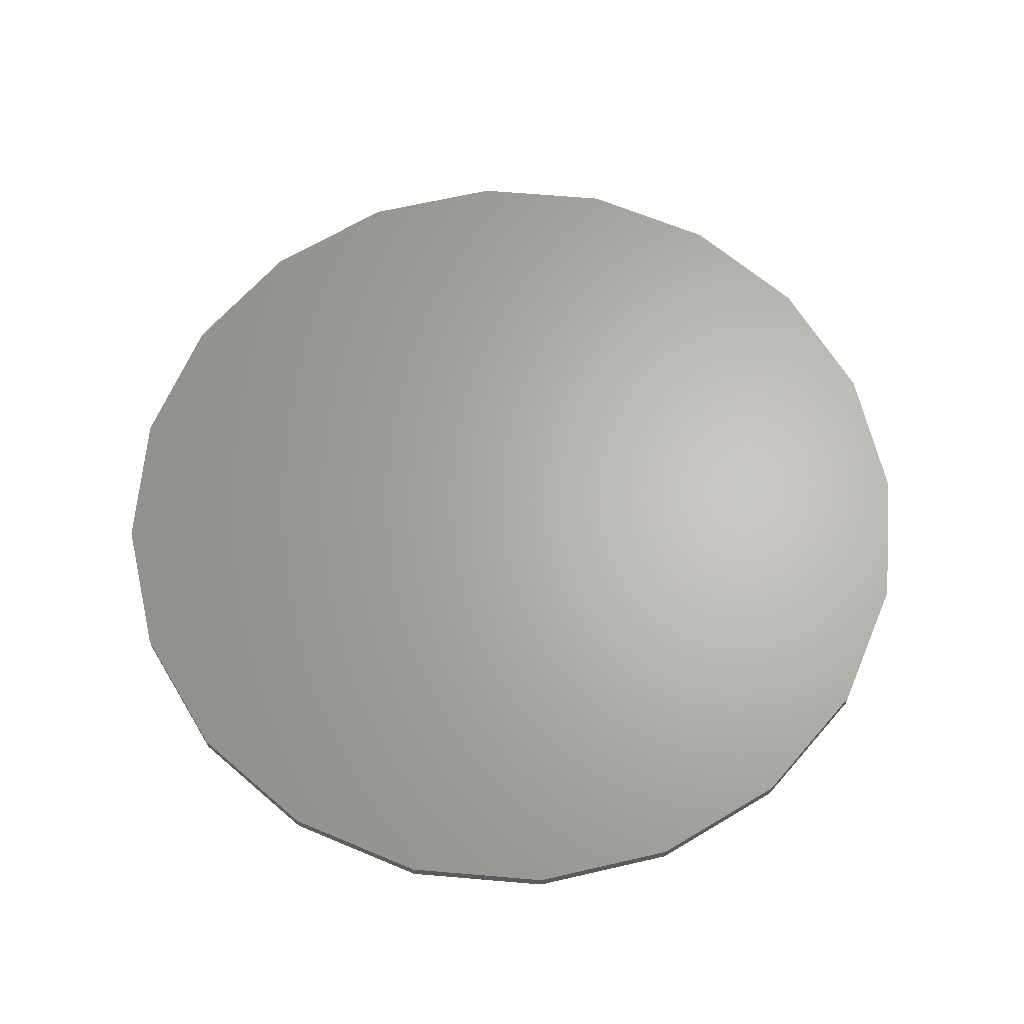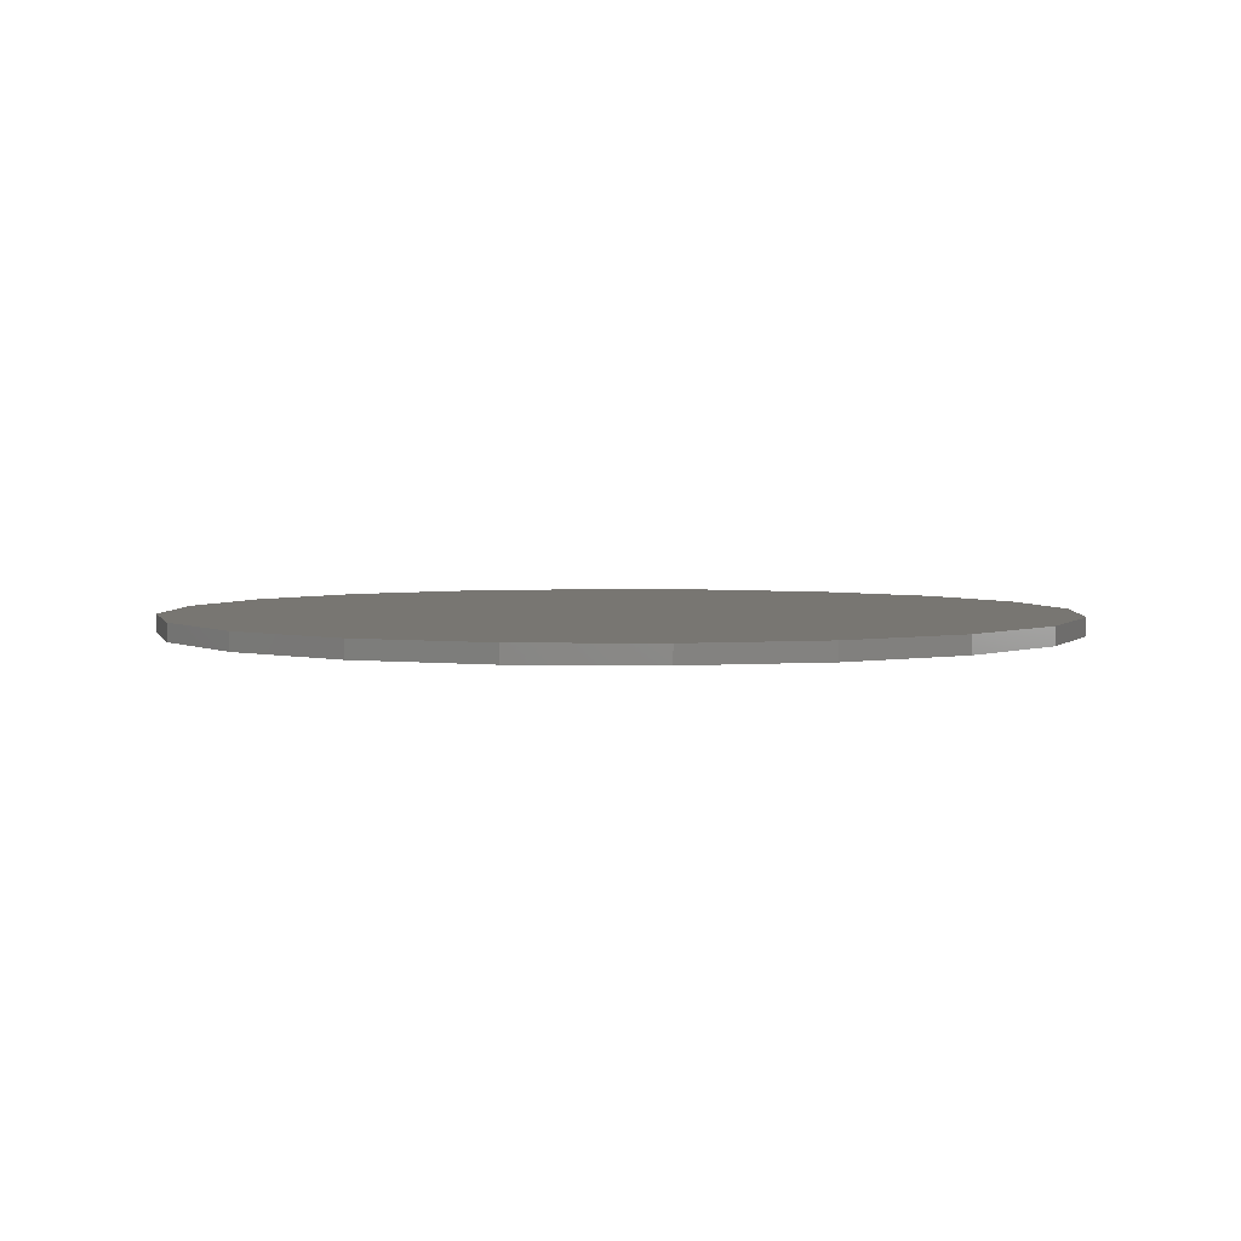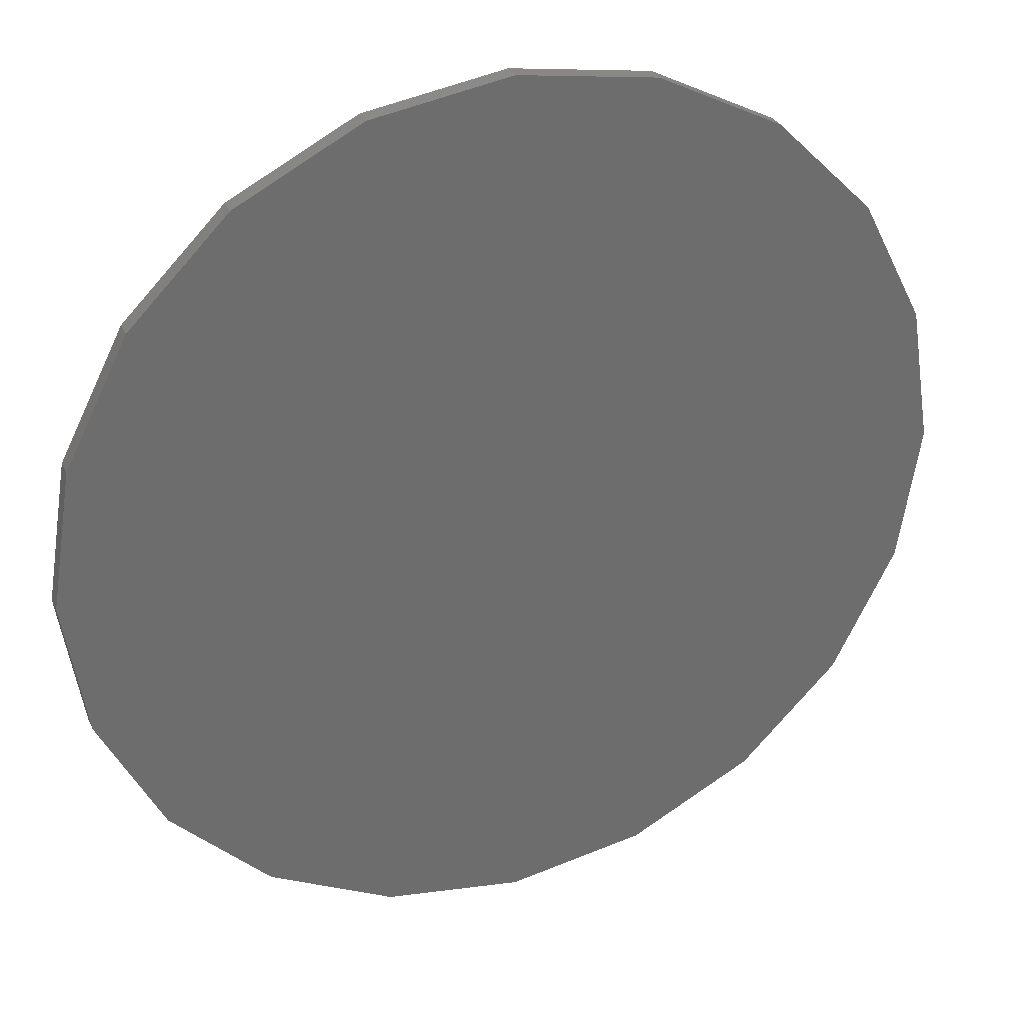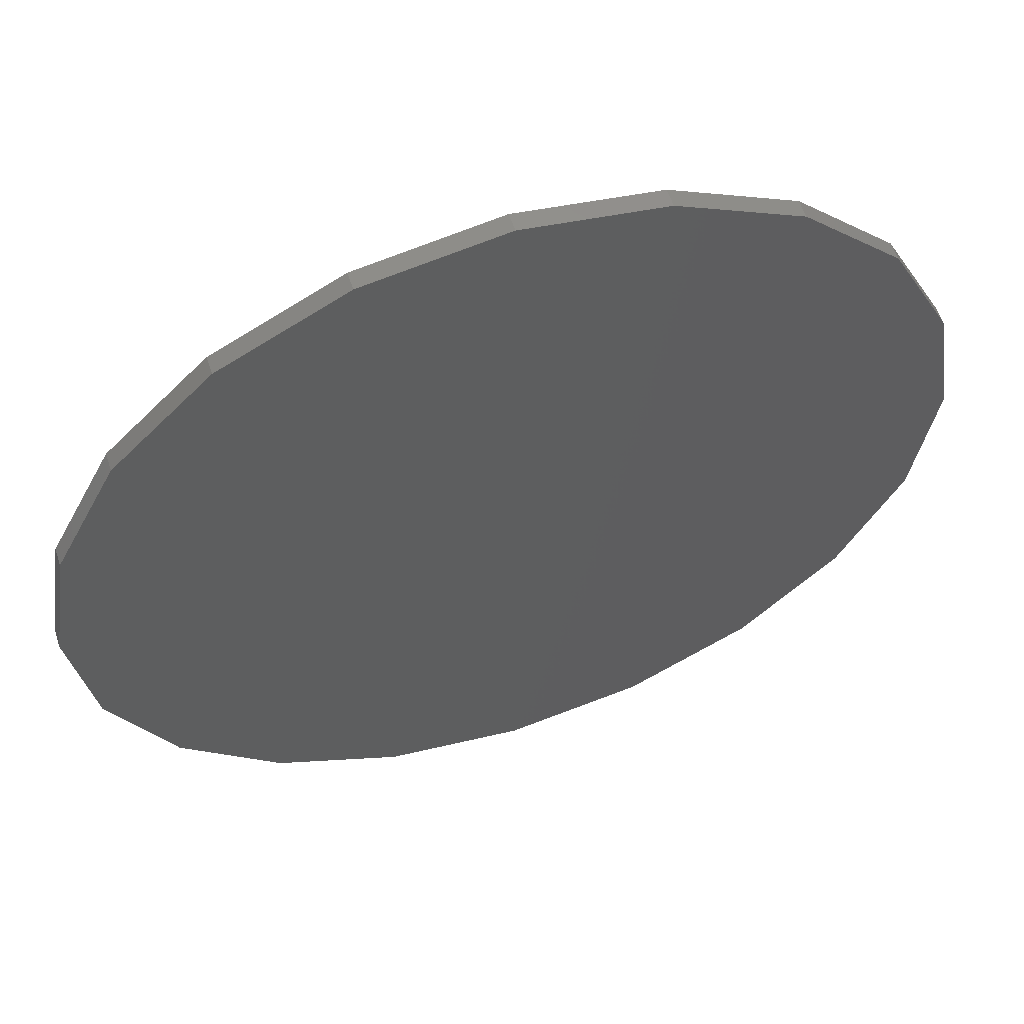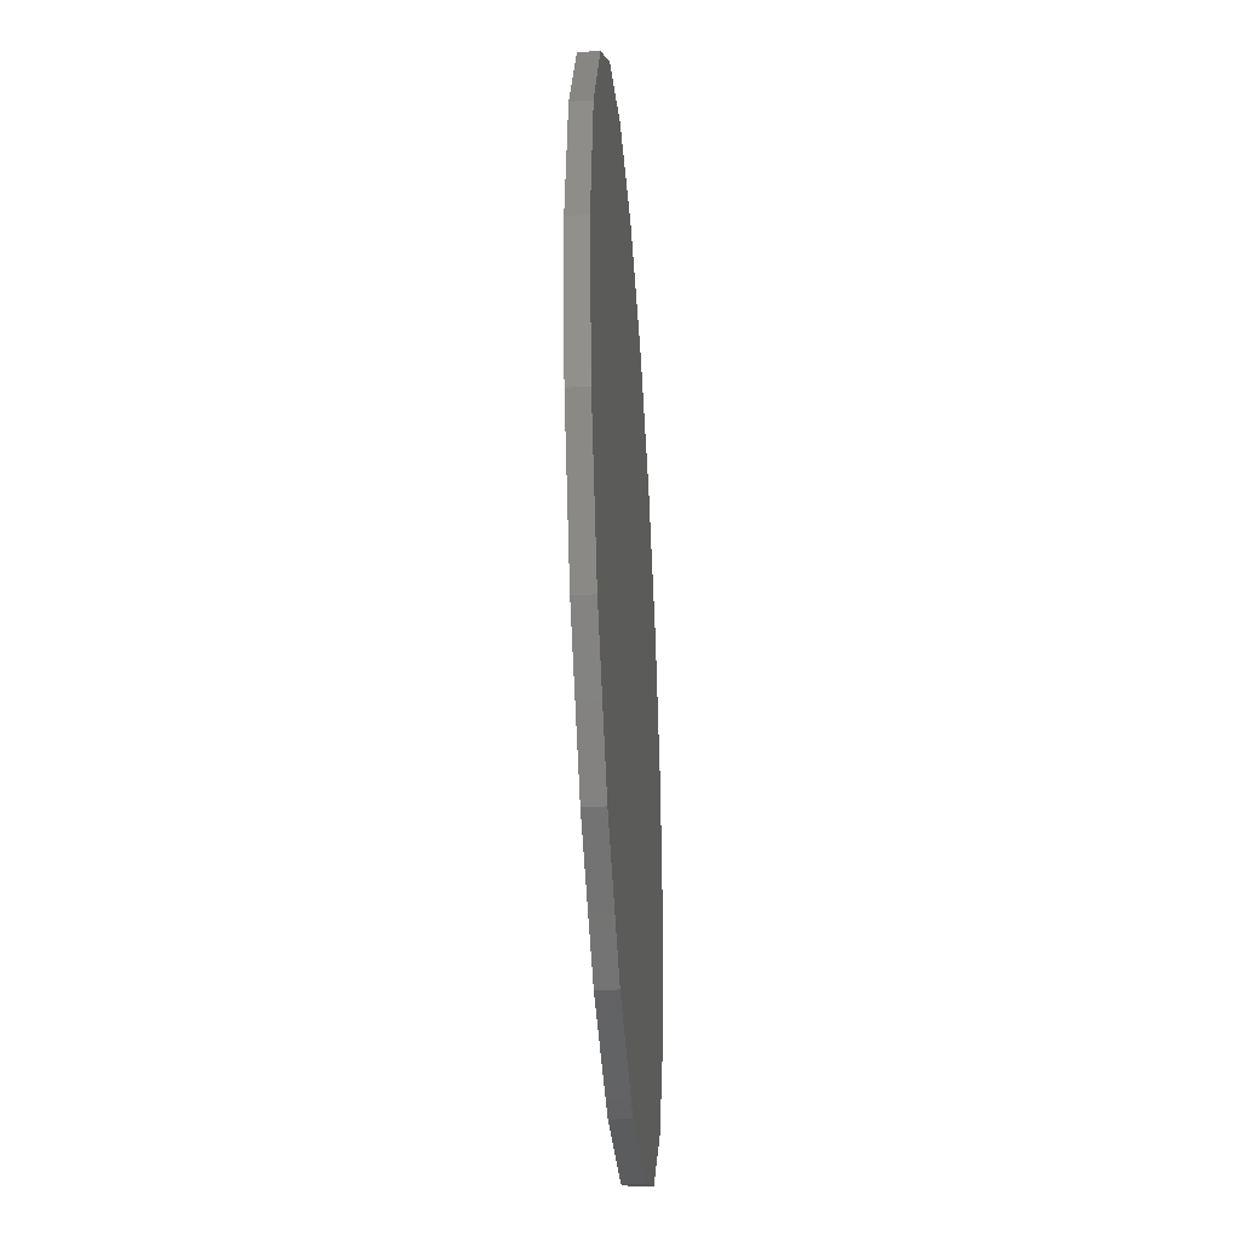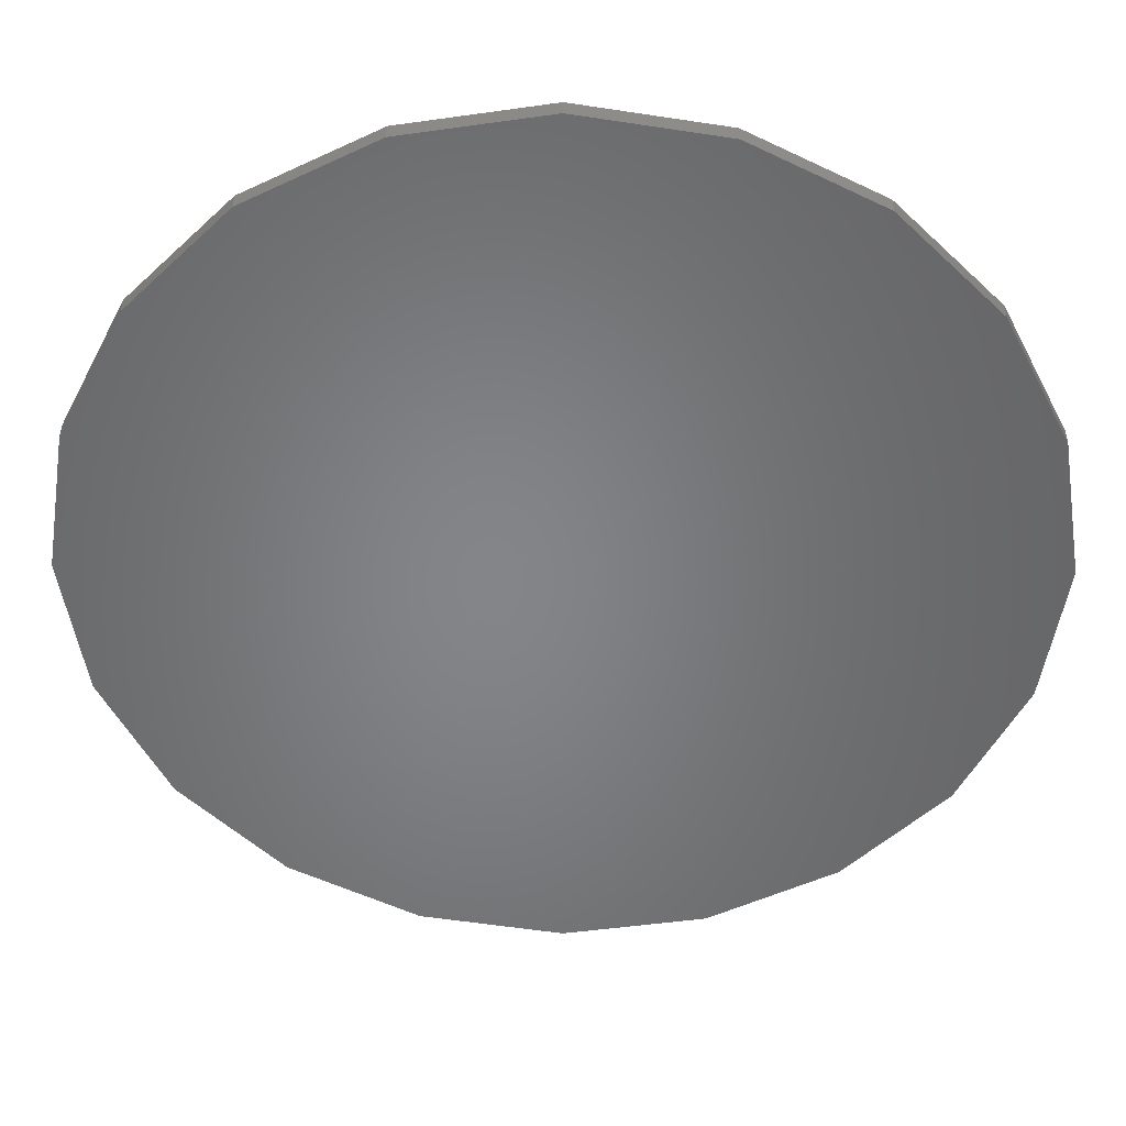
<metadata>
{"format":"stl","ext":"stl","renderer":"f3d","projection":"perspective","resolution":1024,"background":"white","views":[{"elev":65.0,"azim":31.9,"up":"+Z"},{"elev":3.5,"azim":30.6,"up":"+Z"},{"elev":30.7,"azim":-21.7,"up":"+Y"},{"elev":58.2,"azim":-18.2,"up":"+Y"},{"elev":-38.2,"azim":93.8,"up":"+Y"},{"elev":37.6,"azim":-179.3,"up":"+Y"}]}
</metadata>
<code>
# stl→obj: 40 verts, 76 faces
v 50 0 2
v 47.55 15.45 0
v 47.55 15.45 2
v 50 0 0
v 40.45 29.39 0
v 40.45 29.39 2
v 29.39 40.45 0
v 29.39 40.45 2
v 15.45 47.55 2
v 15.45 47.55 0
v 3.062e-15 50 2
v 3.062e-15 50 0
v -15.45 47.55 2
v -15.45 47.55 0
v -29.39 40.45 2
v -29.39 40.45 0
v -40.45 29.39 0
v -40.45 29.39 2
v -47.55 15.45 0
v -47.55 15.45 2
v -50 6.123e-15 0
v -50 6.123e-15 2
v -47.55 -15.45 0
v -47.55 -15.45 2
v -40.45 -29.39 0
v -40.45 -29.39 2
v -29.39 -40.45 0
v -29.39 -40.45 2
v -15.45 -47.55 2
v -15.45 -47.55 0
v -9.185e-15 -50 2
v -9.185e-15 -50 0
v 15.45 -47.55 2
v 15.45 -47.55 0
v 29.39 -40.45 2
v 29.39 -40.45 0
v 40.45 -29.39 0
v 40.45 -29.39 2
v 47.55 -15.45 0
v 47.55 -15.45 2
f 1 2 3
f 2 1 4
f 3 5 6
f 5 3 2
f 6 7 8
f 7 6 5
f 7 9 8
f 9 7 10
f 10 11 9
f 11 10 12
f 12 13 11
f 13 12 14
f 14 15 13
f 15 14 16
f 17 15 16
f 15 17 18
f 19 18 17
f 18 19 20
f 21 20 19
f 20 21 22
f 23 22 21
f 22 23 24
f 25 24 23
f 24 25 26
f 27 26 25
f 26 27 28
f 27 29 28
f 29 27 30
f 30 31 29
f 31 30 32
f 32 33 31
f 33 32 34
f 34 35 33
f 35 34 36
f 35 37 38
f 37 35 36
f 38 39 40
f 39 38 37
f 40 4 1
f 4 40 39
f 39 2 4
f 37 2 39
f 37 5 2
f 36 5 37
f 36 7 5
f 34 7 36
f 34 10 7
f 34 12 10
f 32 12 34
f 30 12 32
f 30 14 12
f 27 14 30
f 27 16 14
f 25 16 27
f 25 17 16
f 23 17 25
f 23 19 17
f 19 23 21
f 3 40 1
f 6 40 3
f 6 38 40
f 8 38 6
f 8 35 38
f 9 35 8
f 9 33 35
f 11 33 9
f 11 31 33
f 13 31 11
f 13 29 31
f 15 29 13
f 15 28 29
f 18 28 15
f 18 26 28
f 20 26 18
f 20 24 26
f 24 20 22

</code>
